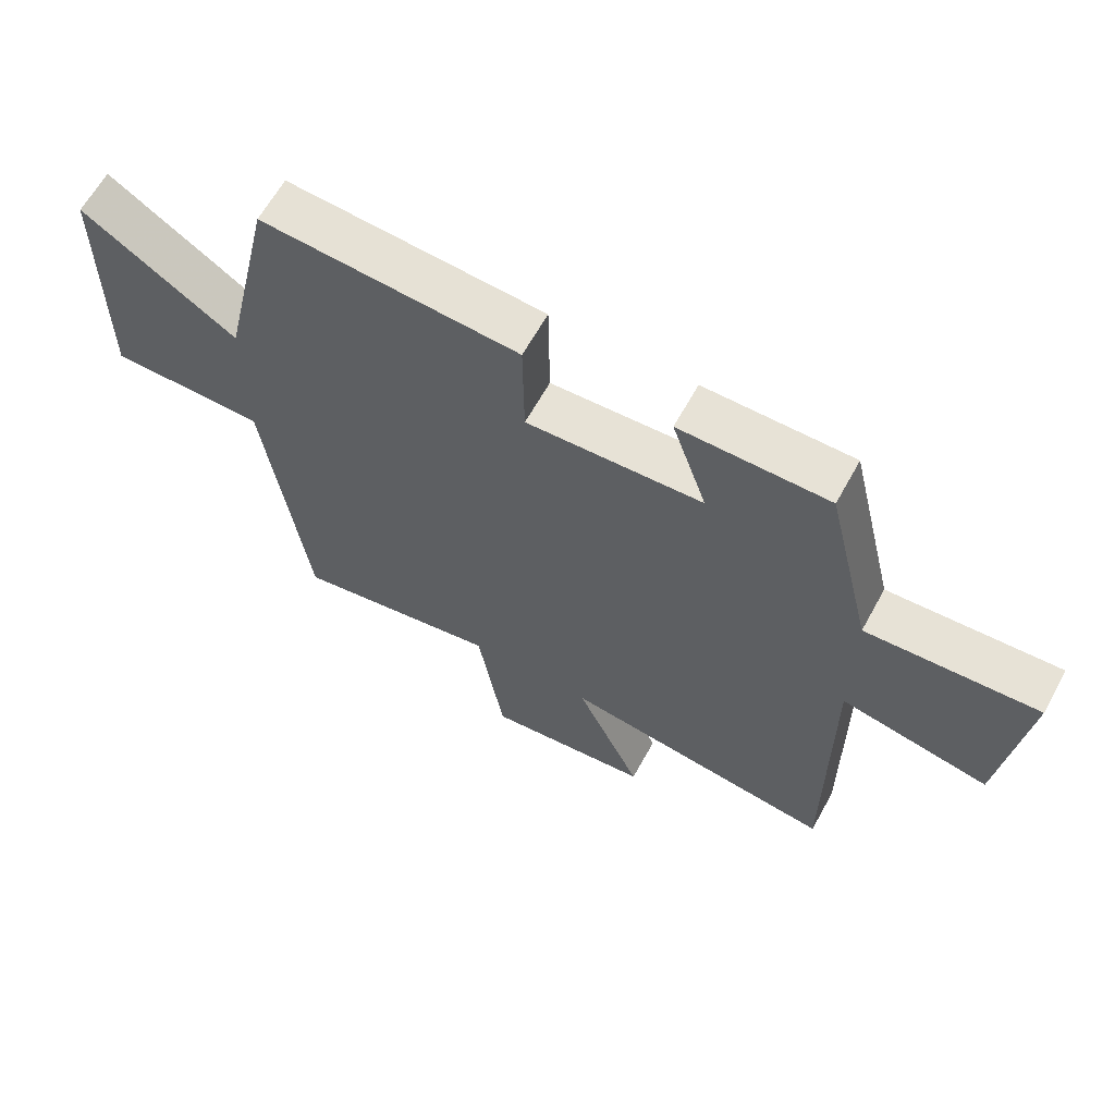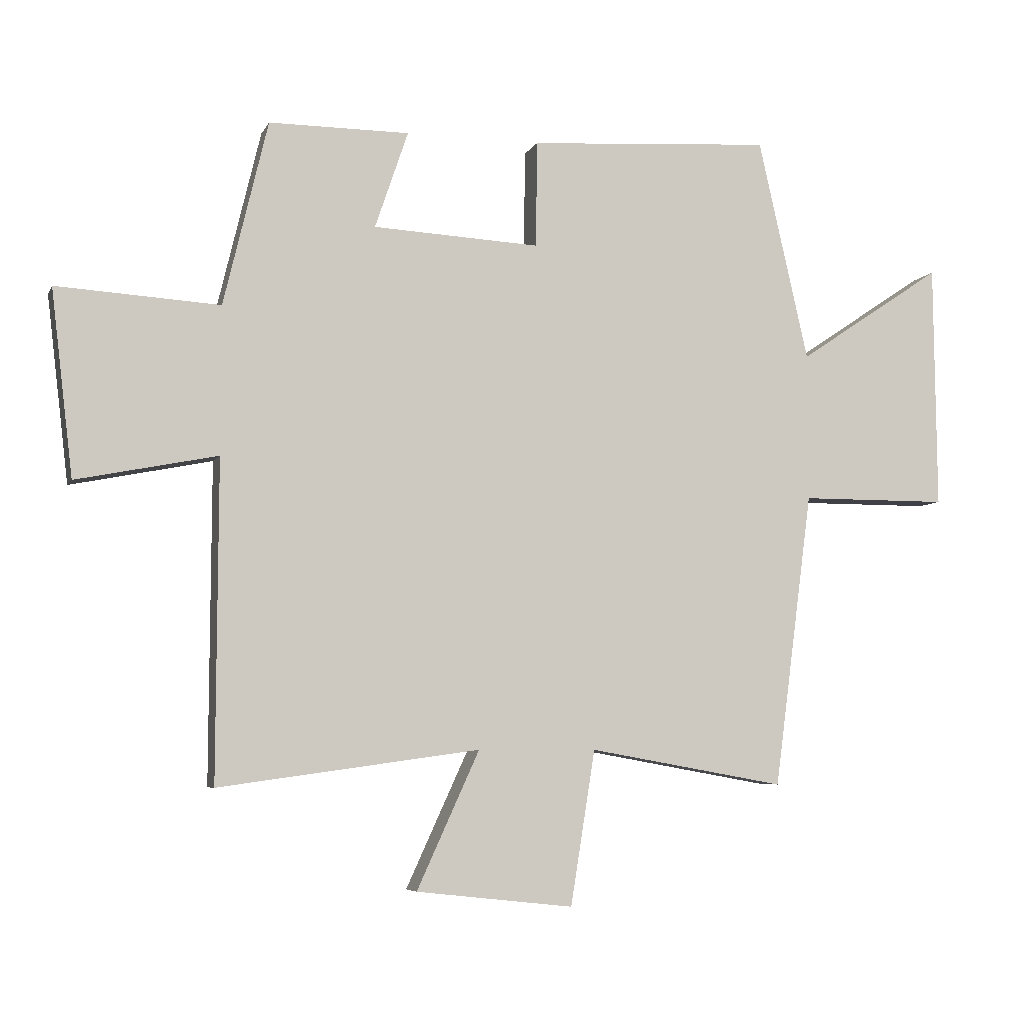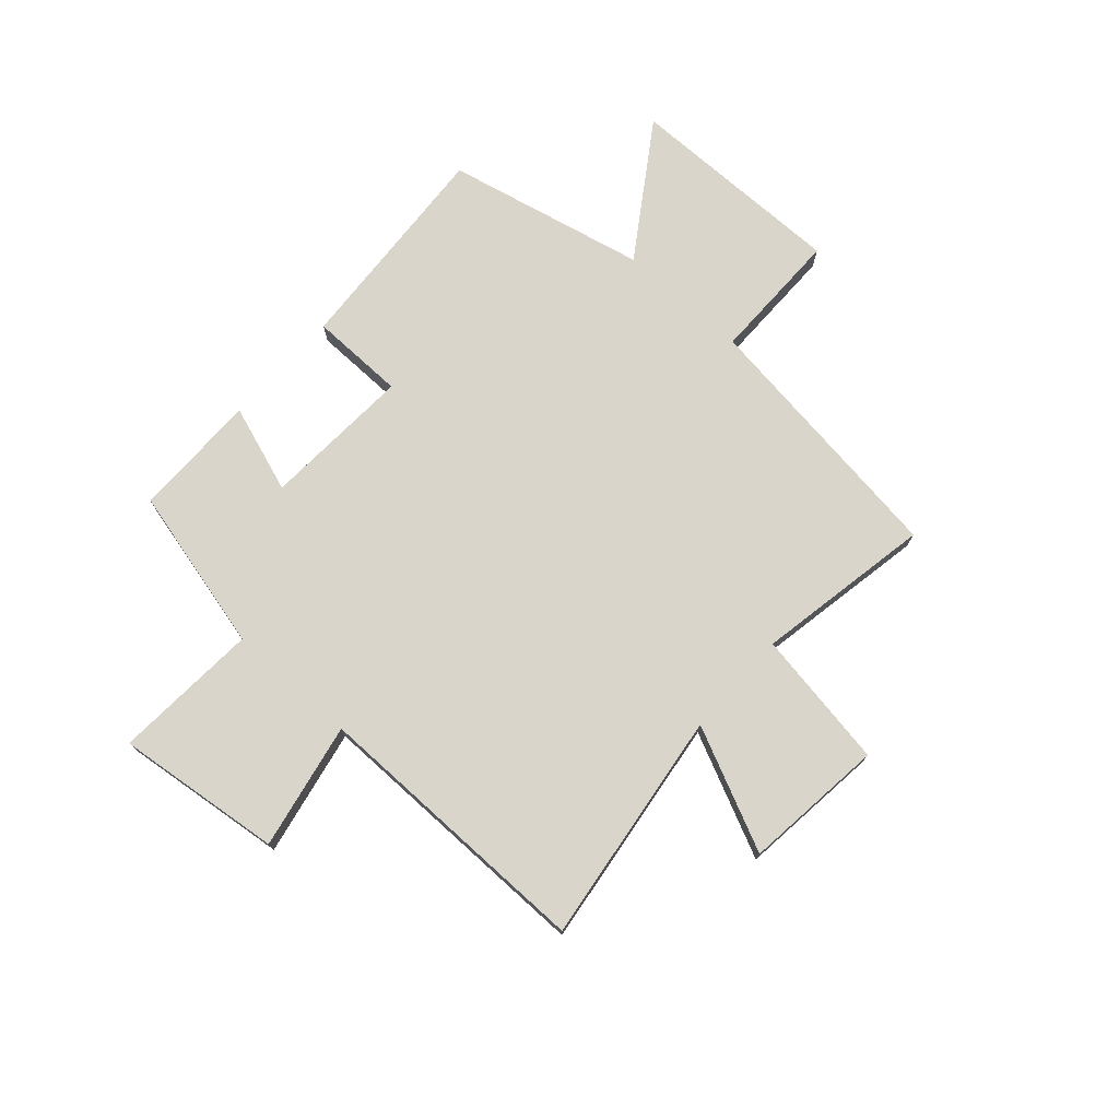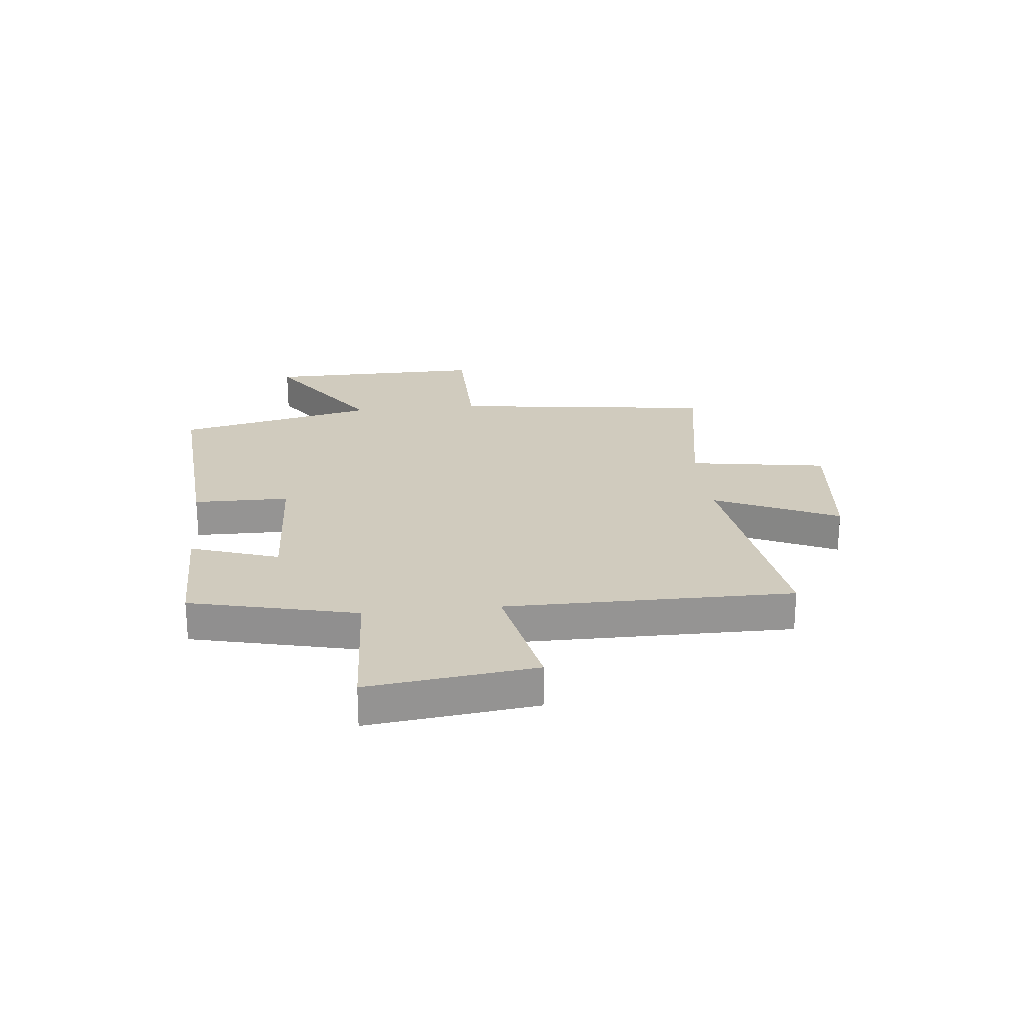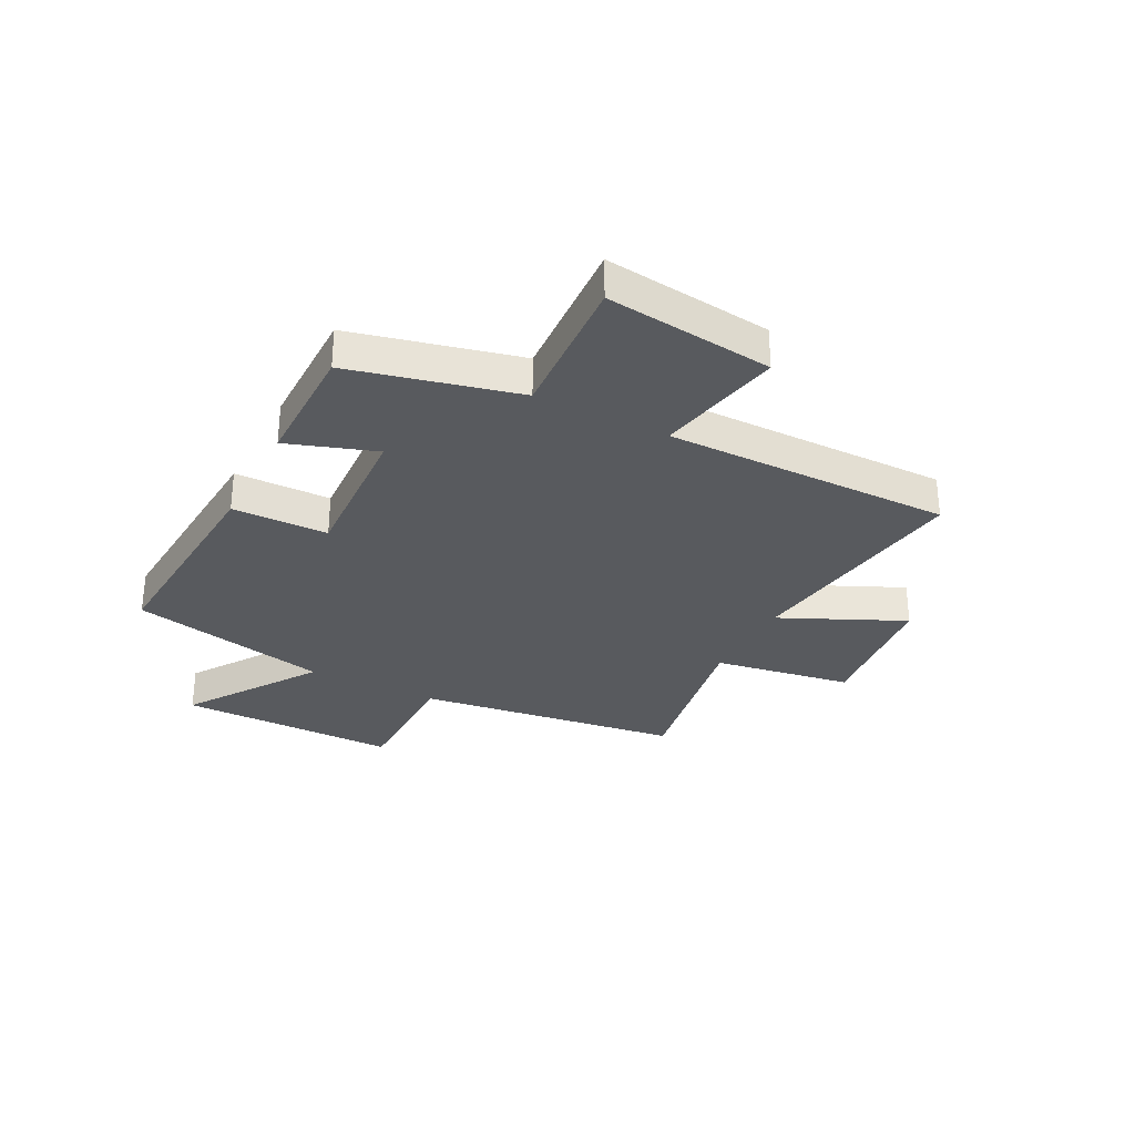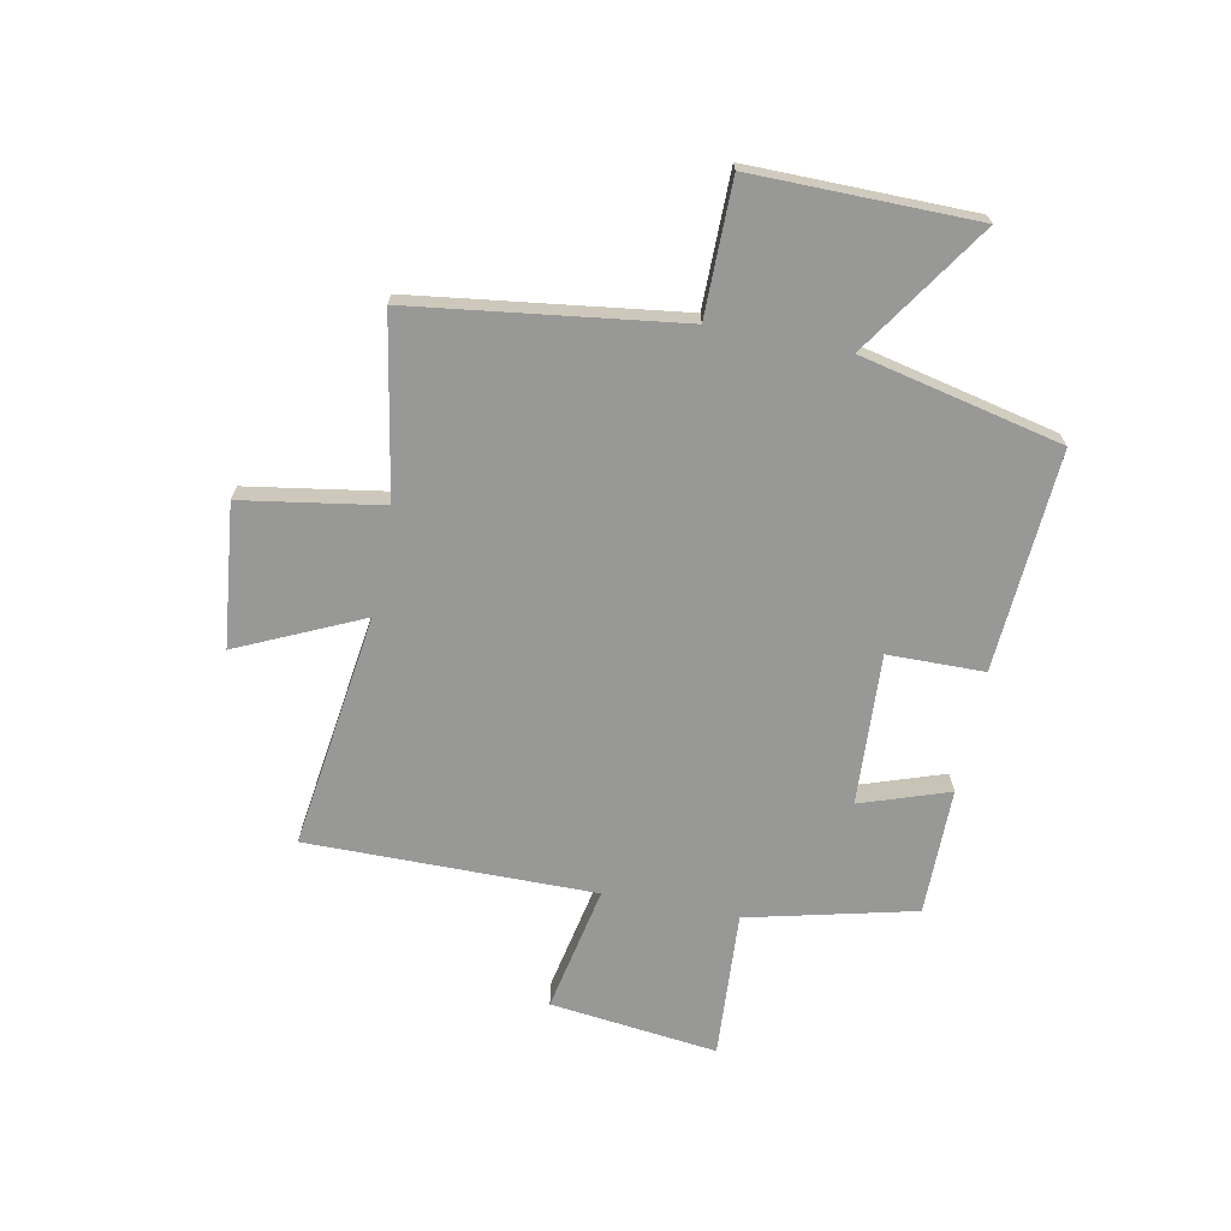
<metadata>
{"format":"obj","ext":"obj","renderer":"f3d","projection":"perspective","resolution":1024,"background":"white","views":[{"elev":63.4,"azim":28.8,"up":"+Z"},{"elev":-6.0,"azim":163.7,"up":"+Z"},{"elev":74.4,"azim":132.0,"up":"+Y"},{"elev":23.3,"azim":83.9,"up":"+Y"},{"elev":-30.6,"azim":62.8,"up":"+Y"},{"elev":-68.5,"azim":-101.1,"up":"+Y"}]}
</metadata>
<code>
v 0.502 0.07 -0.559
v 0.077 0.07 -0.5
v 0.179 0.07 -0.723
v -0.077 0.07 -0.751
v -0.117 0.07 -0.5
v -0.437 0.07 -0.557
v -0.5 0.07 -0.077
v -0.741 0.07 -0.076
v -0.737 0.07 0.324
v -0.5 0.07 0.165
v -0.418 0.07 0.527
v -0.021 0.07 0.5
v -0.019 0.07 0.327
v 0.253 0.07 0.341
v 0.199 0.07 0.5
v 0.428 0.07 0.5
v 0.5 0.07 0.199
v 0.765 0.07 0.215
v 0.729 0.07 -0.087
v 0.5 0.07 -0.041
v 0.502 0 -0.559
v 0.077 0 -0.5
v 0.179 0 -0.723
v -0.077 0 -0.751
v -0.117 0 -0.5
v -0.437 0 -0.557
v -0.5 0 -0.077
v -0.741 0 -0.076
v -0.737 0 0.324
v -0.5 0 0.165
v -0.418 0 0.527
v -0.021 0 0.5
v -0.019 0 0.327
v 0.253 0 0.341
v 0.199 0 0.5
v 0.428 0 0.5
v 0.5 0 0.199
v 0.765 0 0.215
v 0.729 0 -0.087
v 0.5 0 -0.041
f 17 18 19 20
f 15 16 17 20
f 14 15 20
f 13 14 20 1
f 10 11 12 13
f 10 13 1 2
f 7 8 9 10
f 5 6 7 10
f 5 10 2 3
f 3 4 5
f 40 39 38 37
f 40 37 36 35
f 40 35 34
f 21 40 34 33
f 33 32 31 30
f 22 21 33 30
f 30 29 28 27
f 30 27 26 25
f 23 22 30 25
f 25 24 23
f 1 21 22 2
f 2 22 23 3
f 3 23 24 4
f 4 24 25 5
f 5 25 26 6
f 6 26 27 7
f 7 27 28 8
f 8 28 29 9
f 9 29 30 10
f 10 30 31 11
f 11 31 32 12
f 12 32 33 13
f 13 33 34 14
f 14 34 35 15
f 15 35 36 16
f 16 36 37 17
f 17 37 38 18
f 18 38 39 19
f 19 39 40 20
f 20 40 21 1

</code>
